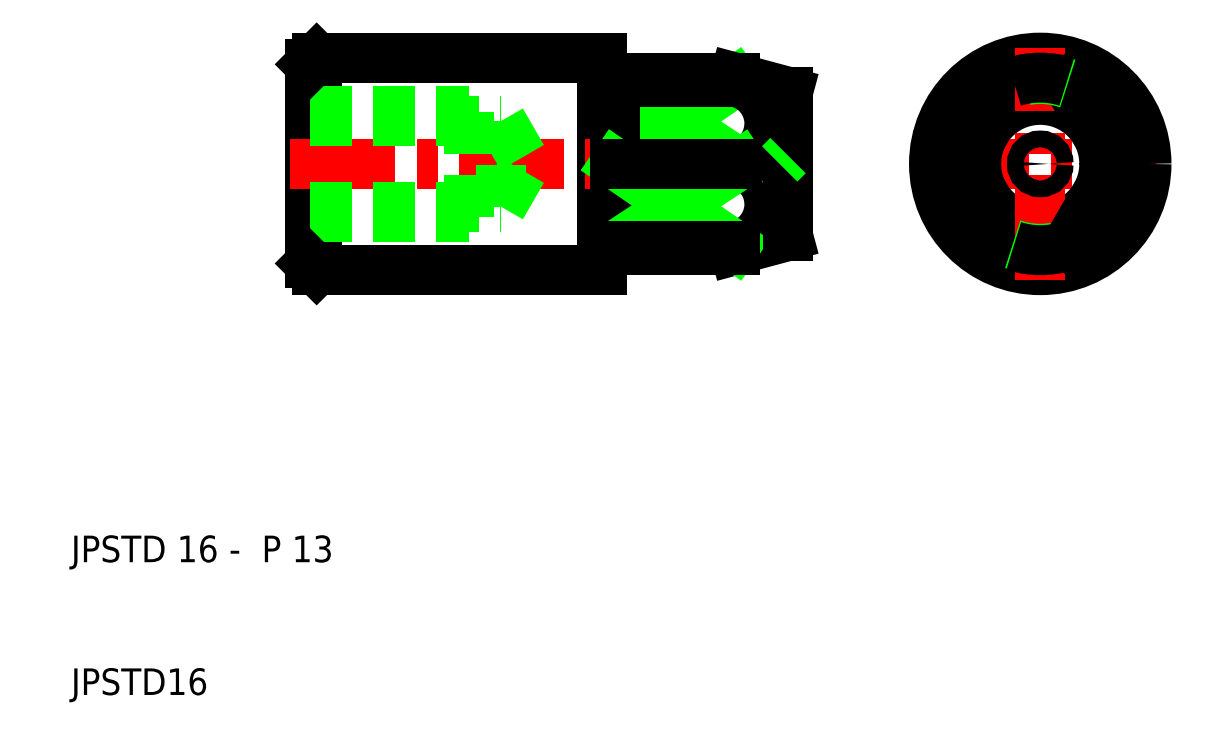
<metadata>
{"format":"dxf","ext":"dxf","renderer":"ezdxf+matplotlib","layout":"modelspace","background":"white","min_lineweight":24,"dpi":150}
</metadata>
<code>
0
SECTION
2
ENTITIES
0
LINE
8
CENTER
10
74.25
20
50
30
0
11
91.75
21
50
31
0
0
LINE
8
0
10
81
20
43.82
30
0
11
77.43
21
50
31
0
0
LINE
8
0
10
81
20
56.18
30
0
11
77.43
21
50
31
0
0
ARC
8
0
10
83
20
50
30
0
40
6.4
50
108.9
51
251.1
0
CIRCLE
8
0
10
83
20
50
30
0
40
4.824
0
CIRCLE
8
0
10
83
20
50
30
0
40
8
0
LINE
8
0
10
51
20
50
30
0
11
60
21
56.18
31
0
0
LINE
8
0
10
51
20
56.18
30
0
11
60.4
21
50
31
0
0
LINE
8
0
10
60
20
56.5
30
0
11
64
21
55.43
31
0
0
ARC
8
0
10
59.4
20
53.04
30
0
40
3.2
50
288.2
51
79.23
0
LINE
8
0
10
28
20
42.5
30
0
11
28
21
57.5
31
0
0
LINE
8
0
10
28.5
20
58
30
0
11
28.5
21
42
31
0
0
LINE
8
0
10
50
20
43.5
30
0
11
50
21
56.5
31
0
0
LINE
8
0
10
51
20
56.5
30
0
11
51
21
43.5
31
0
0
LINE
8
0
10
28.5
20
42
30
0
11
28.5
21
58
31
0
0
TEXT
8
0
10
10
20
10
30
0
40
2
1
JPSTD16
0
TEXT
8
0
10
10
20
20
30
0
40
2
1
JPSTD 16 -  P 13
0
LINE
8
CENTER
10
26.5
20
50
30
0
11
65.5
21
50
31
0
0
LINE
8
0
10
28.5
20
42
30
0
11
50
21
42
31
0
0
LINE
8
0
10
28
20
46.77
30
0
11
42.4
21
46.77
31
0
0
LINE
8
0
10
28
20
46
30
0
11
40
21
46
31
0
0
LINE
8
0
10
28
20
54
30
0
11
40
21
54
31
0
0
LINE
8
0
10
28
20
53.23
30
0
11
42.4
21
53.23
31
0
0
LINE
8
0
10
28.5
20
42
30
0
11
28
21
42.5
31
0
0
LINE
8
0
10
42.4
20
46.77
30
0
11
42.4
21
53.23
31
0
0
LINE
8
0
10
40
20
46
30
0
11
40
21
54
31
0
0
LINE
8
0
10
42.4
20
46.77
30
0
11
44.27
21
50
31
0
0
LINE
8
0
10
42.4
20
53.23
30
0
11
44.27
21
50
31
0
0
LINE
8
0
10
60
20
43.5
30
0
11
64
21
44.57
31
0
0
ARC
8
0
10
59.4
20
46.96
30
0
40
3.2
50
280.8
51
71.83
0
LINE
8
0
10
51
20
43.82
30
0
11
60.4
21
50
31
0
0
LINE
8
0
10
51
20
50
30
0
11
60
21
43.82
31
0
0
LINE
8
0
10
60
20
43.82
30
0
11
51
21
43.82
31
0
0
LINE
8
0
10
51
20
43.5
30
0
11
60
21
43.5
31
0
0
ARC
8
0
10
50.1
20
43.5
30
0
40
0.1
50
90
51
180
0
LINE
8
0
10
50
20
42
30
0
11
50
21
43.5
31
0
0
LINE
8
0
10
50.9
20
43.6
30
0
11
50.1
21
43.6
31
0
0
ARC
8
0
10
50.9
20
43.5
30
0
40
0.1
50
0
51
90
0
LINE
8
0
10
60
20
43.5
30
0
11
60
21
43.82
31
0
0
LINE
8
0
10
51
20
50
30
0
11
60.4
21
50
31
0
0
LINE
8
0
10
63.38
20
50
30
0
11
64
21
49.38
31
0
0
LINE
8
0
10
64
20
55.43
30
0
11
64
21
44.57
31
0
0
LINE
8
0
10
63.38
20
50
30
0
11
64
21
50.62
31
0
0
LINE
8
0
10
28.5
20
58
30
0
11
50
21
58
31
0
0
LINE
8
0
10
28.5
20
58
30
0
11
28
21
57.5
31
0
0
LINE
8
0
10
60
20
56.18
30
0
11
51
21
56.18
31
0
0
LINE
8
0
10
51
20
56.5
30
0
11
60
21
56.5
31
0
0
ARC
8
0
10
50.1
20
56.5
30
0
40
0.1
50
180
51
270
0
LINE
8
0
10
50
20
58
30
0
11
50
21
56.5
31
0
0
LINE
8
0
10
50.9
20
56.4
30
0
11
50.1
21
56.4
31
0
0
ARC
8
0
10
50.9
20
56.5
30
0
40
0.1
50
270
51
0
0
LINE
8
0
10
60
20
56.5
30
0
11
60
21
56.18
31
0
0
LINE
8
CENTER
10
83
20
41.25
30
0
11
83
21
58.75
31
0
0
LINE
8
0
10
85
20
56.18
30
0
11
88.57
21
50
31
0
0
ARC
8
0
10
83
20
50
30
0
40
6.4
50
288.9
51
71.08
0
LINE
8
0
10
85
20
43.82
30
0
11
88.57
21
50
31
0
0
ARC
8
0
10
83
20
50
30
0
40
6.4
50
251.1
51
288.9
0
ARC
8
0
10
83
20
50
30
0
40
6.5
50
252.1
51
287.9
0
CIRCLE
8
0
10
83
20
50
30
0
40
0.625
0
ARC
8
0
10
83
20
50
30
0
40
6.4
50
71.08
51
108.9
0
ARC
8
0
10
83
20
50
30
0
40
6.5
50
72.08
51
107.9
0
ENDSEC
0
EOF

</code>
